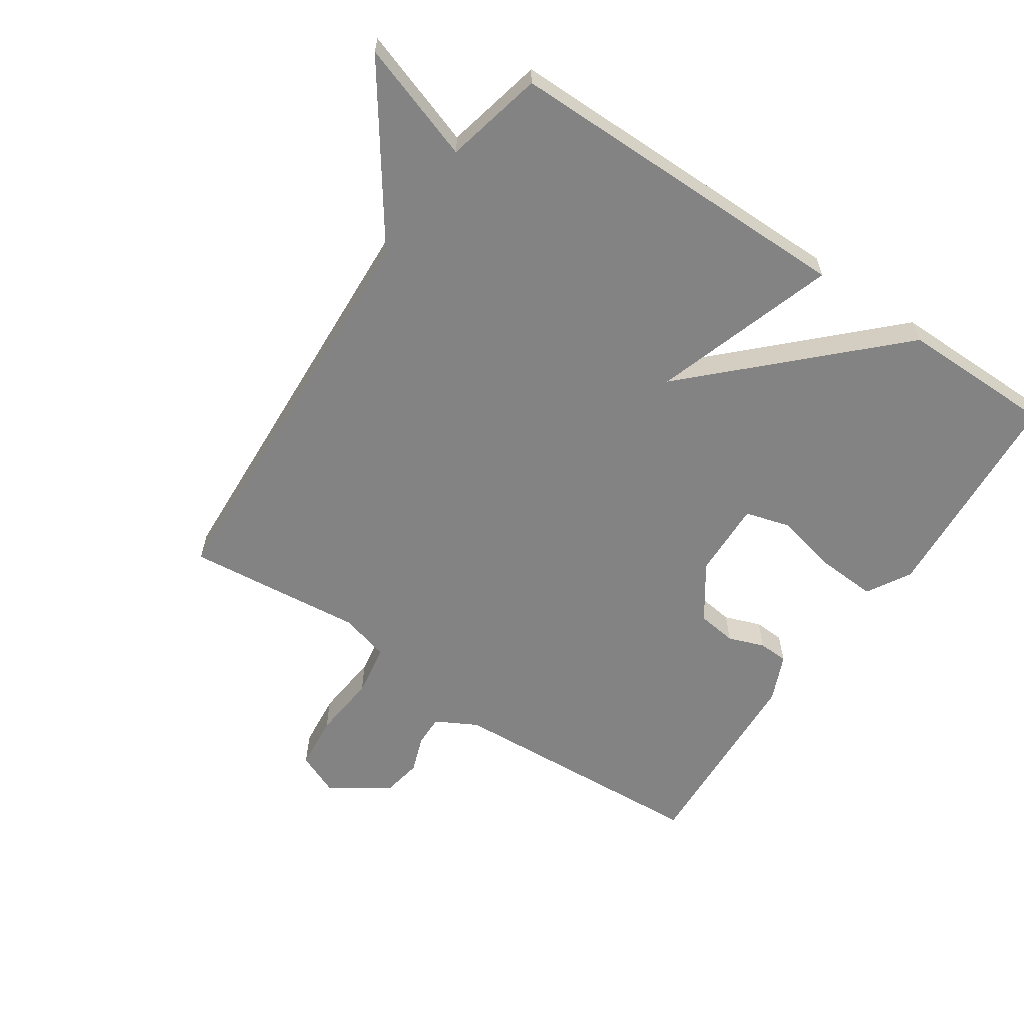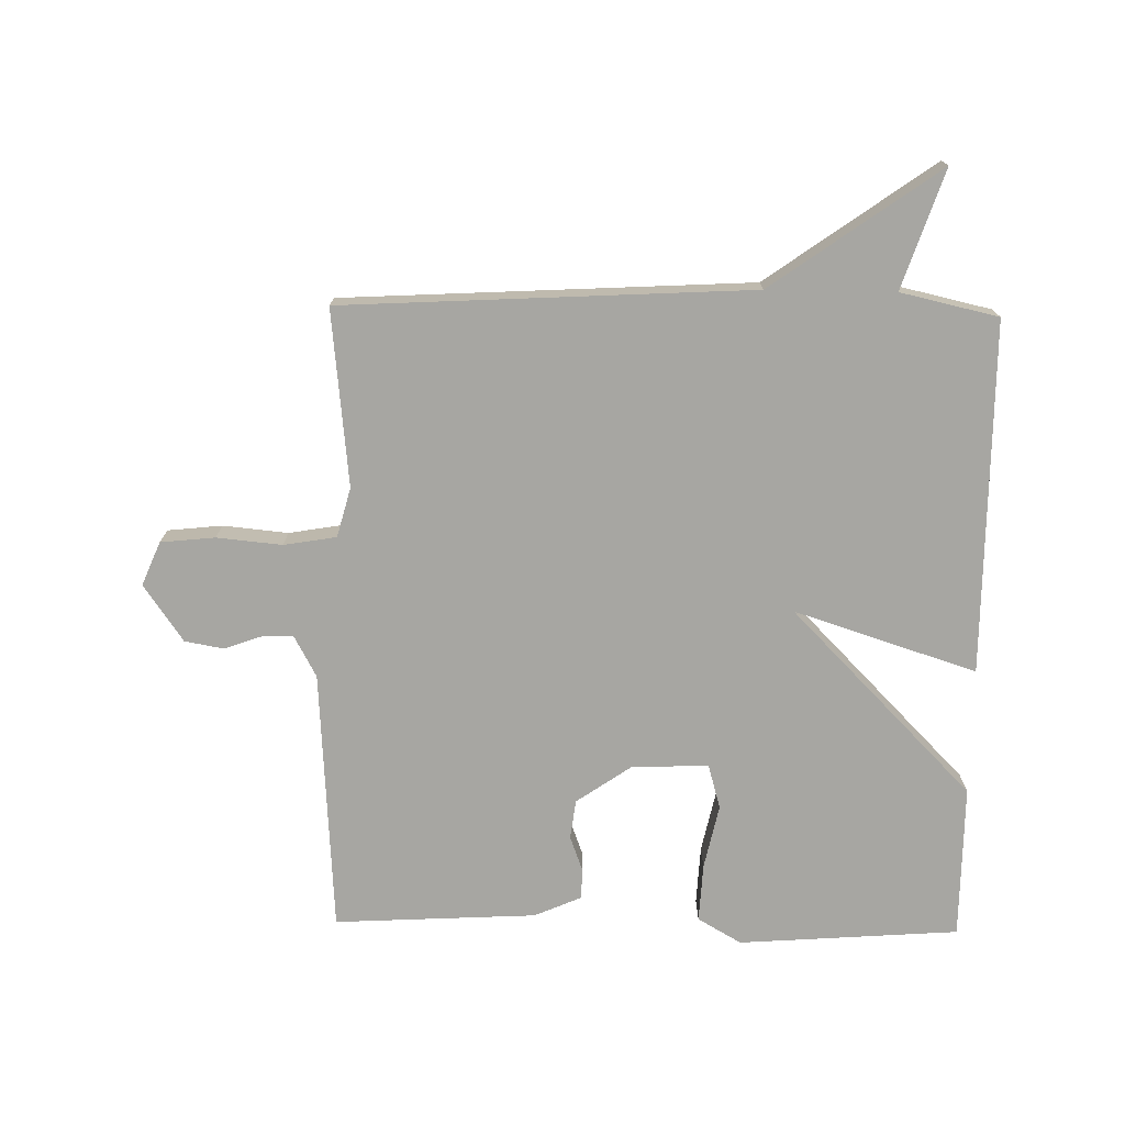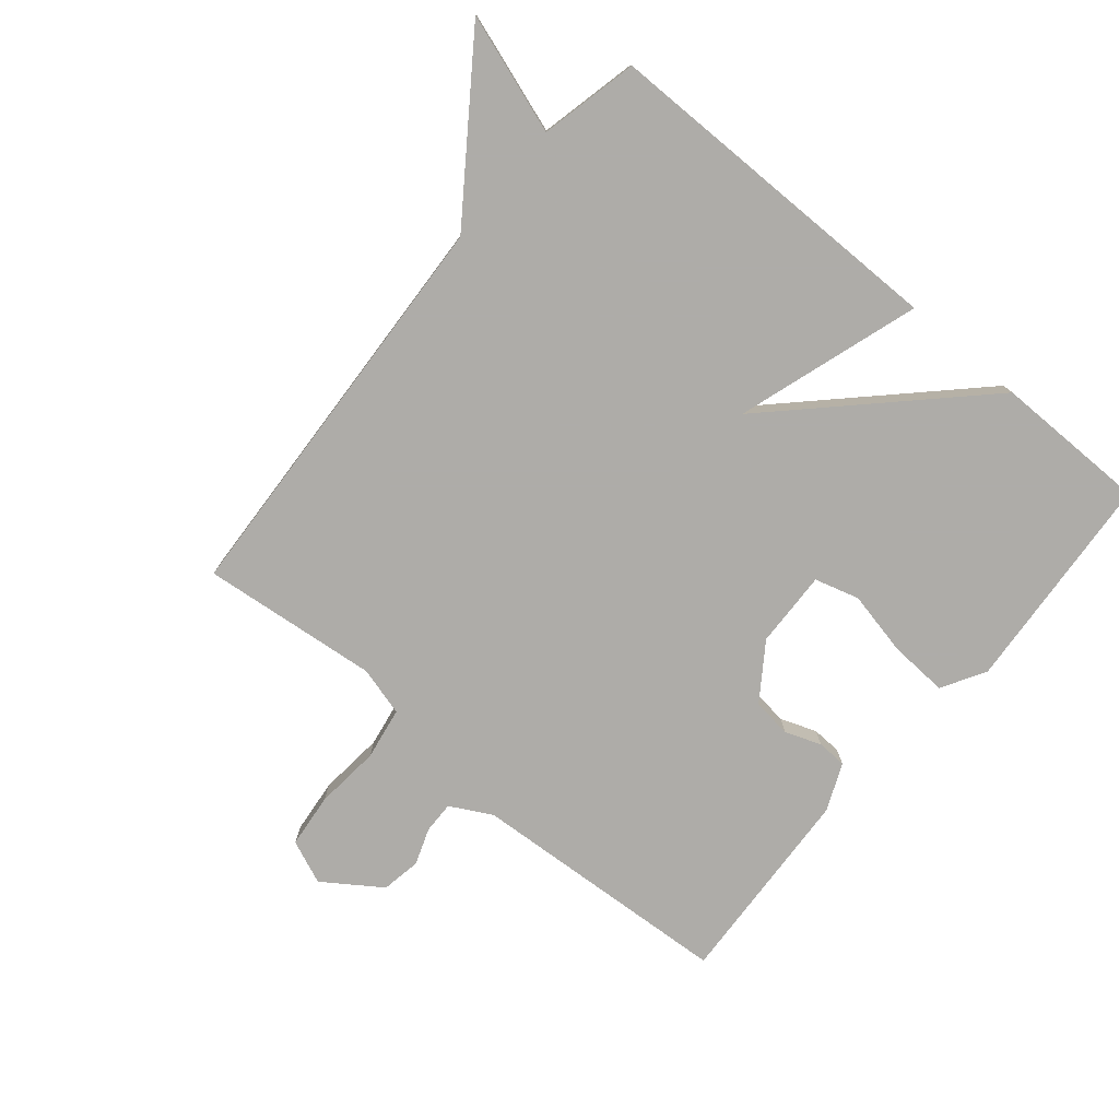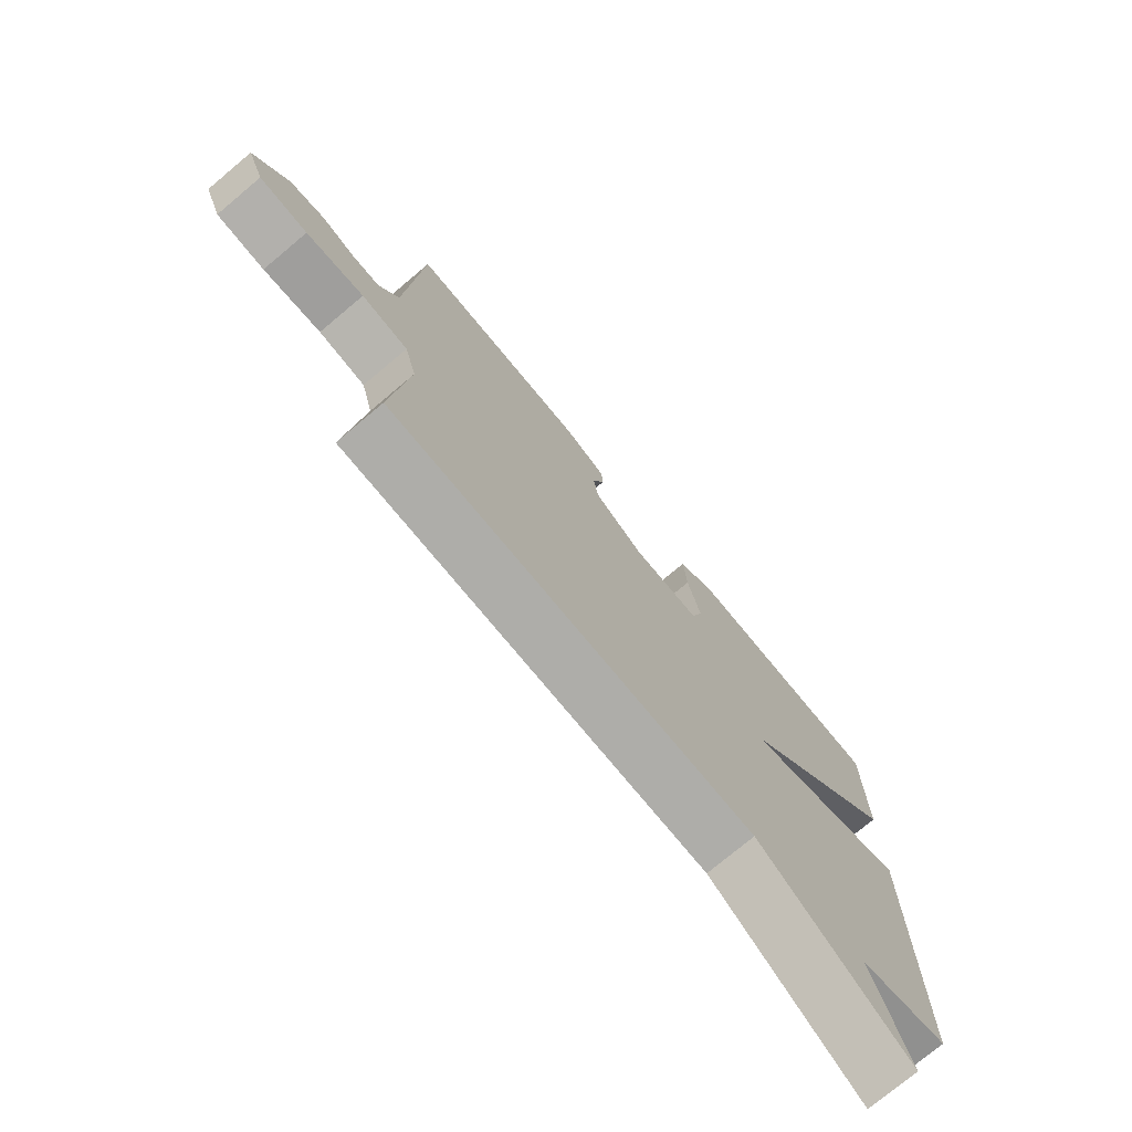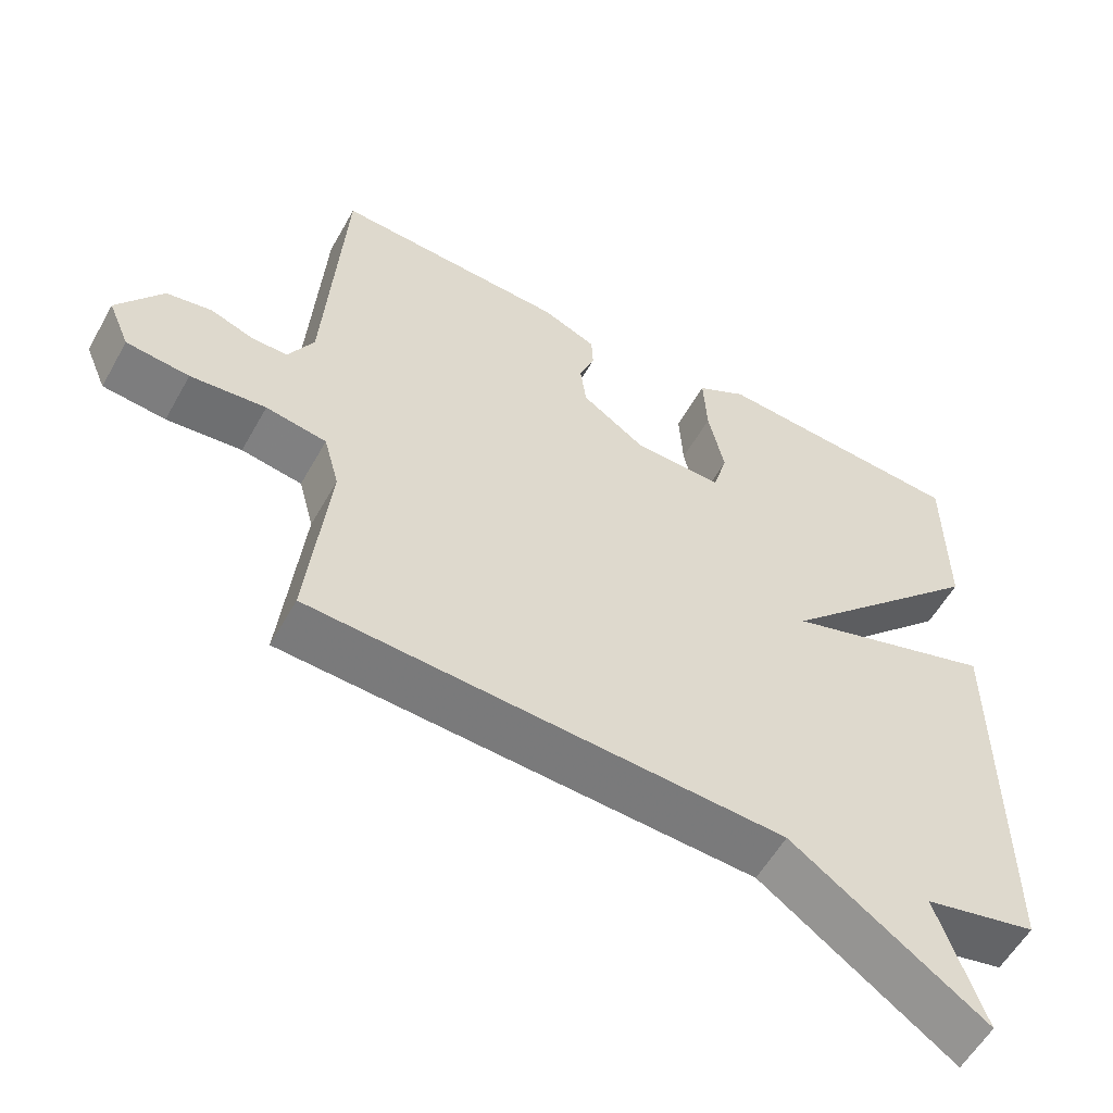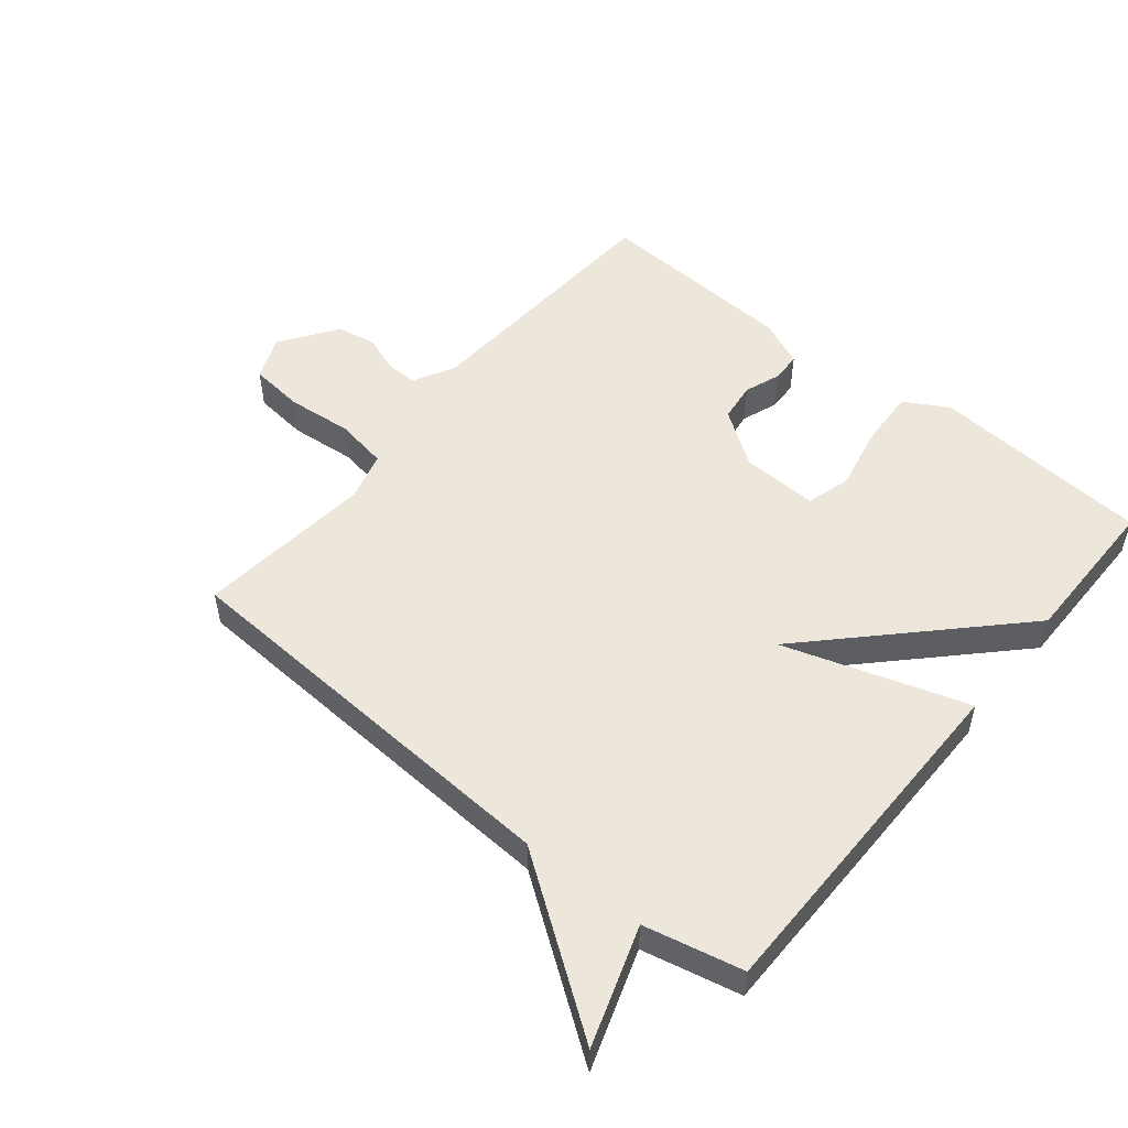
<metadata>
{"format":"obj","ext":"obj","renderer":"f3d","projection":"perspective","resolution":1024,"background":"white","views":[{"elev":-61.0,"azim":-124.1,"up":"+Y"},{"elev":-74.0,"azim":179.0,"up":"+Y"},{"elev":-77.0,"azim":-129.9,"up":"+Y"},{"elev":-75.0,"azim":130.0,"up":"+Z"},{"elev":-56.9,"azim":150.9,"up":"+Z"},{"elev":52.0,"azim":-140.7,"up":"+Y"}]}
</metadata>
<code>
v 0.5 0.07 -0.5
v -0.145 0.07 -0.535
v -0.408 0.07 -0.722
v -0.345 0.07 -0.535
v -0.5 0.07 -0.5
v -0.501 0.07 0.057
v -0.213 0.07 -0.036
v -0.501 0.07 0.257
v -0.5 0.07 0.5
v -0.152 0.07 0.525
v -0.083 0.07 0.485
v -0.088 0.07 0.393
v -0.11 0.07 0.291
v -0.09 0.07 0.221
v 0.031 0.07 0.225
v 0.118 0.07 0.285
v 0.126 0.07 0.347
v 0.105 0.07 0.404
v 0.107 0.07 0.451
v 0.181 0.07 0.483
v 0.5 0.07 0.5
v 0.526 0.07 0.083
v 0.561 0.07 0.018
v 0.611 0.07 0.019
v 0.669 0.07 0.04
v 0.731 0.07 0.029
v 0.793 0.07 -0.061
v 0.764 0.07 -0.13
v 0.678 0.07 -0.139
v 0.575 0.07 -0.129
v 0.492 0.07 -0.143
v 0.471 0.07 -0.221
v 0.5 0 -0.5
v -0.145 0 -0.535
v -0.408 0 -0.722
v -0.345 0 -0.535
v -0.5 0 -0.5
v -0.501 0 0.057
v -0.213 0 -0.036
v -0.501 0 0.257
v -0.5 0 0.5
v -0.152 0 0.525
v -0.083 0 0.485
v -0.088 0 0.393
v -0.11 0 0.291
v -0.09 0 0.221
v 0.031 0 0.225
v 0.118 0 0.285
v 0.126 0 0.347
v 0.105 0 0.404
v 0.107 0 0.451
v 0.181 0 0.483
v 0.5 0 0.5
v 0.526 0 0.083
v 0.561 0 0.018
v 0.611 0 0.019
v 0.669 0 0.04
v 0.731 0 0.029
v 0.793 0 -0.061
v 0.764 0 -0.13
v 0.678 0 -0.139
v 0.575 0 -0.129
v 0.492 0 -0.143
v 0.471 0 -0.221
f 28 29 30
f 27 28 30
f 26 27 30
f 25 26 30
f 24 25 30
f 23 24 30 31
f 22 23 31
f 22 31 32
f 21 22 32
f 20 21 32
f 19 20 32
f 18 19 32
f 17 18 32
f 11 12 13
f 10 11 13
f 9 10 13
f 8 9 13
f 7 8 13
f 7 13 14
f 4 5 6 7
f 4 7 14 15
f 4 15 16
f 3 4 16
f 2 3 16
f 16 17 32 1
f 1 2 16
f 62 61 60
f 62 60 59
f 62 59 58
f 62 58 57
f 62 57 56
f 63 62 56 55
f 63 55 54
f 64 63 54
f 64 54 53
f 64 53 52
f 64 52 51
f 64 51 50
f 64 50 49
f 45 44 43
f 45 43 42
f 45 42 41
f 45 41 40
f 45 40 39
f 46 45 39
f 39 38 37 36
f 47 46 39 36
f 48 47 36
f 48 36 35
f 48 35 34
f 33 64 49 48
f 48 34 33
f 1 33 34 2
f 2 34 35 3
f 3 35 36 4
f 4 36 37 5
f 5 37 38 6
f 6 38 39 7
f 7 39 40 8
f 8 40 41 9
f 9 41 42 10
f 10 42 43 11
f 11 43 44 12
f 12 44 45 13
f 13 45 46 14
f 14 46 47 15
f 15 47 48 16
f 16 48 49 17
f 17 49 50 18
f 18 50 51 19
f 19 51 52 20
f 20 52 53 21
f 21 53 54 22
f 22 54 55 23
f 23 55 56 24
f 24 56 57 25
f 25 57 58 26
f 26 58 59 27
f 27 59 60 28
f 28 60 61 29
f 29 61 62 30
f 30 62 63 31
f 31 63 64 32
f 32 64 33 1

</code>
